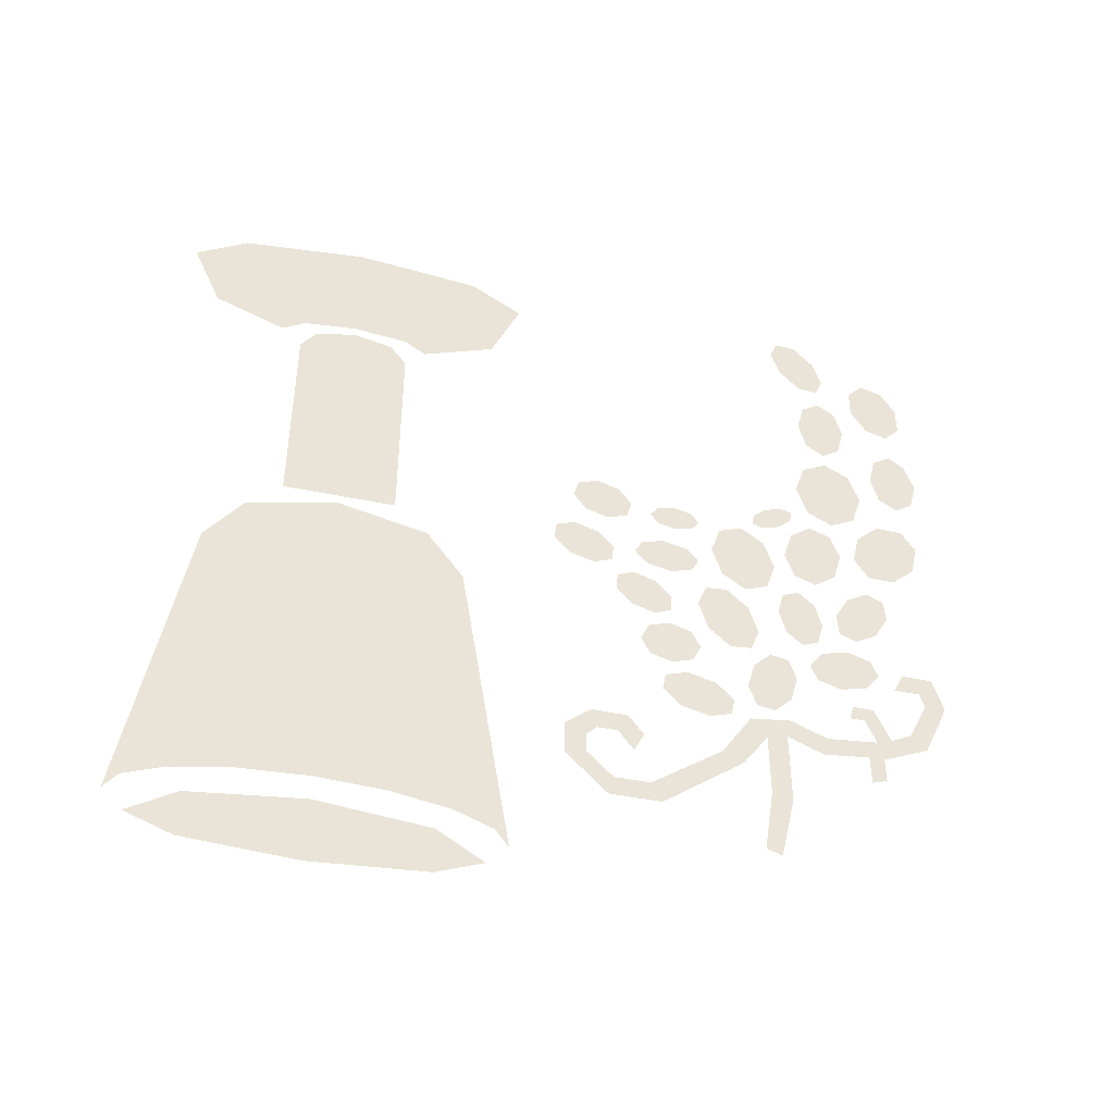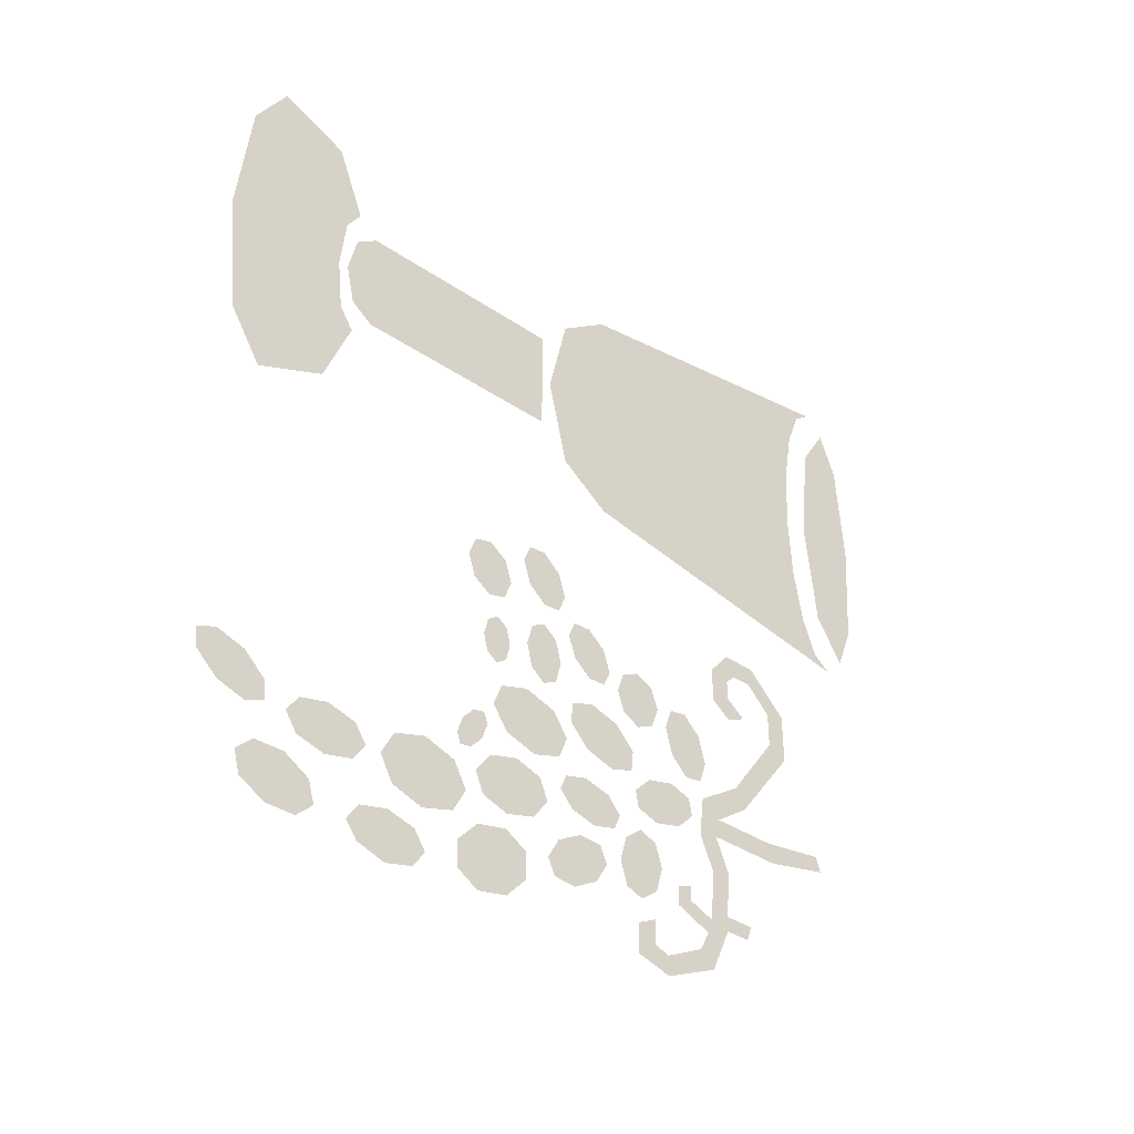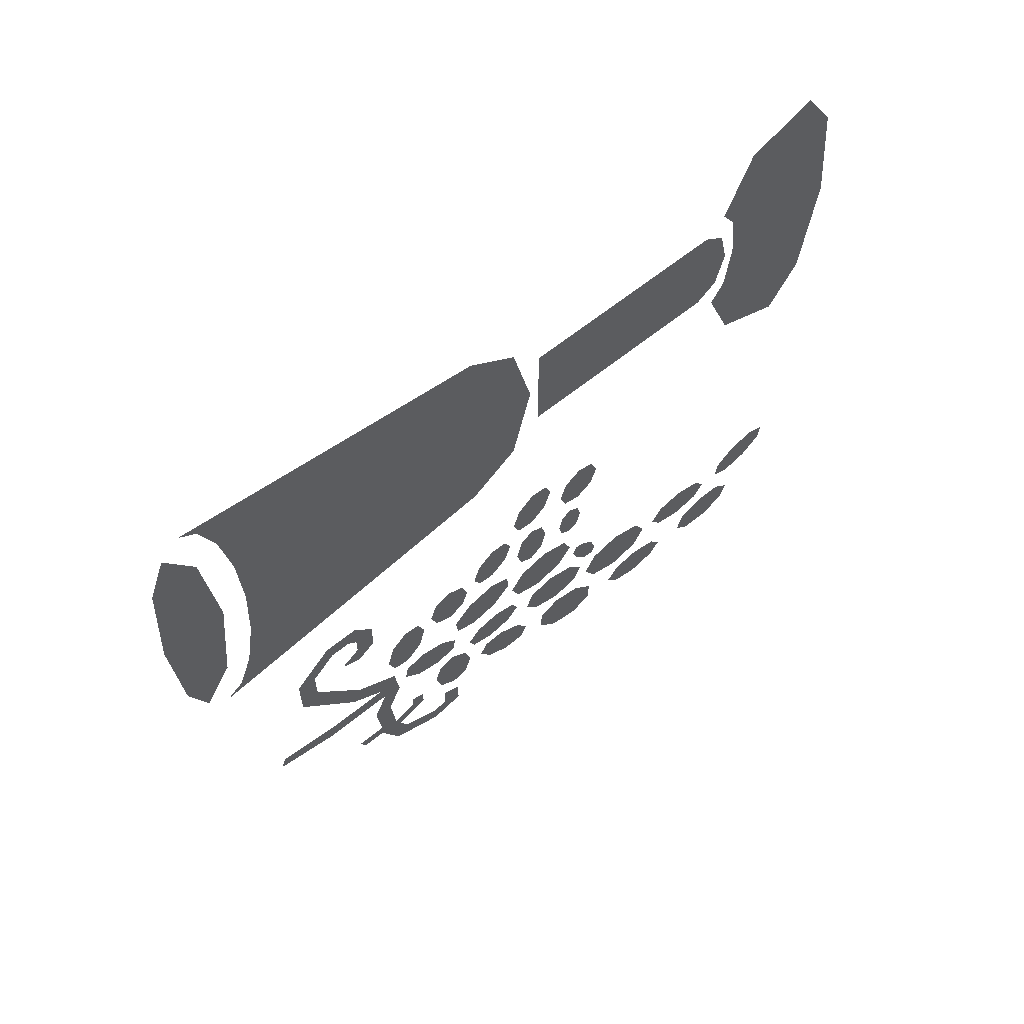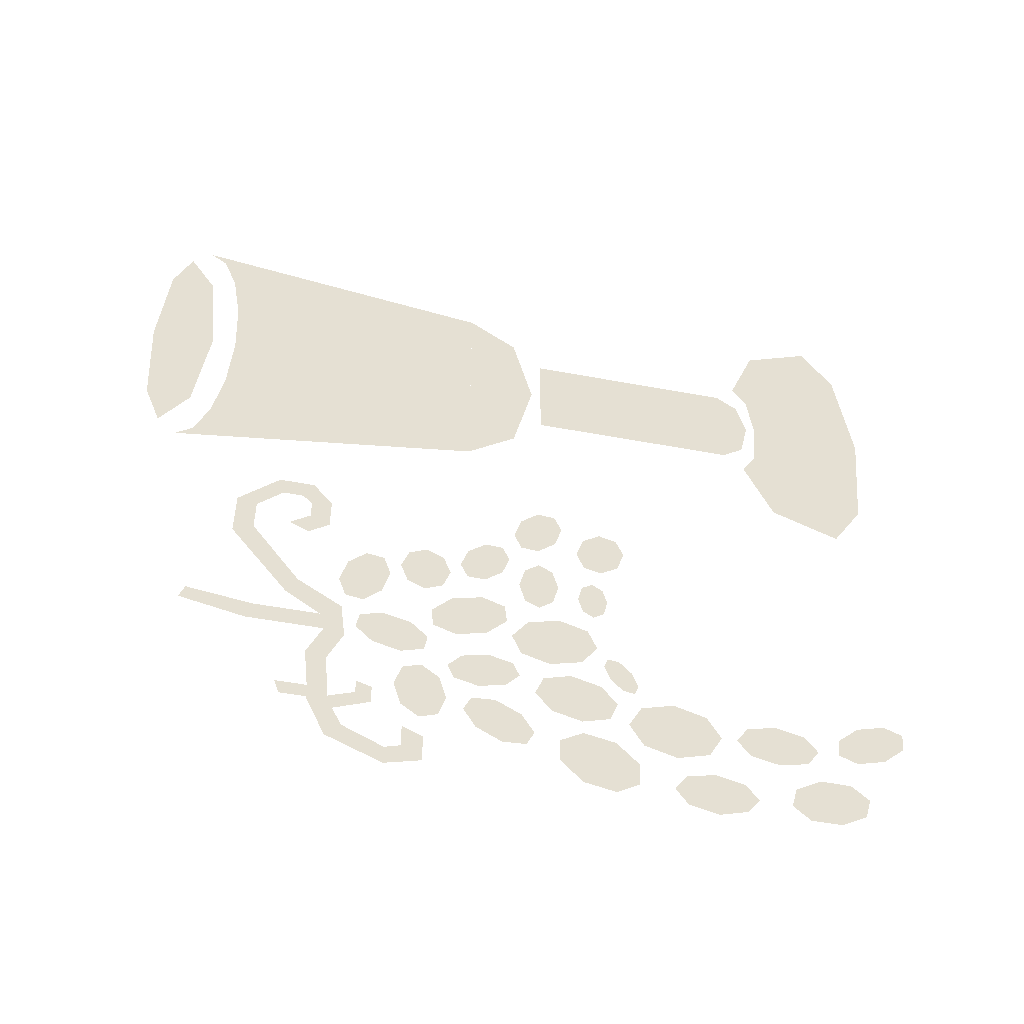
<metadata>
{"format":"obj","ext":"obj","renderer":"f3d","projection":"perspective","resolution":1024,"background":"white","views":[{"elev":-44.0,"azim":-103.8,"up":"+Z"},{"elev":-37.4,"azim":49.0,"up":"+Y"},{"elev":62.7,"azim":-129.4,"up":"+Y"},{"elev":-51.4,"azim":-101.5,"up":"+Y"}]}
</metadata>
<code>
v 0 1.163 1.956
v 0 1.163 1.837
v 0 1.074 1.872
v 0 1.163 1.956
v 0 1.074 1.872
v 0 1.038 1.956
v 0 1.256 1.038
v 0 1.062 1.038
v 0 1.119 1.015
v 0 1.256 1.038
v 0 1.119 1.015
v 0 1.256 1.006
v 0 1.256 1.038
v 0 1.256 1.006
v 0 1.393 1.015
v 0 1.256 1.038
v 0 1.393 1.015
v 0 1.45 1.038
v 0 1.256 1.038
v 0 1.062 1.038
v 0 1.119 1.073
v 0 1.256 1.038
v 0 1.119 1.073
v 0 1.256 1.087
v 0 1.256 1.038
v 0 1.256 1.087
v 0 1.393 1.073
v 0 1.256 1.038
v 0 1.393 1.073
v 0 1.45 1.038
v 0 1.256 1.45
v 0 1.1 1.45
v 0 1.146 1.512
v 0 1.256 1.45
v 0 1.146 1.512
v 0 1.256 1.538
v 0 1.256 1.45
v 0 1.256 1.538
v 0 1.367 1.512
v 0 1.256 1.45
v 0 1.367 1.512
v 0 1.413 1.45
v 0 1.256 1.812
v 0 1.188 1.812
v 0 1.208 1.839
v 0 1.256 1.812
v 0 1.208 1.839
v 0 1.256 1.85
v 0 1.256 1.812
v 0 1.256 1.85
v 0 1.305 1.839
v 0 1.256 1.812
v 0 1.305 1.839
v 0 1.325 1.812
v 0 1.163 1.863
v 0 1.19 1.855
v 0 1.163 1.837
v 0 1.163 1.863
v 0 1.256 1.863
v 0 1.19 1.855
v 0 1.35 1.863
v 0 1.323 1.855
v 0 1.256 1.863
v 0 1.35 1.863
v 0 1.35 1.837
v 0 1.323 1.855
v 0 1.256 1.956
v 0 1.038 1.956
v 0 1.102 1.996
v 0 1.256 1.956
v 0 1.102 1.996
v 0 1.256 2.013
v 0 1.256 1.956
v 0 1.256 2.013
v 0 1.411 1.996
v 0 1.256 1.956
v 0 1.411 1.996
v 0 1.475 1.956
v 0 1.35 1.956
v 0 1.35 1.837
v 0 1.438 1.872
v 0 1.35 1.956
v 0 1.438 1.872
v 0 1.475 1.956
v 0 1.1 1.45
v 0 1.054 1.084
v 0 1.038 1.062
v 0 1.1 1.45
v 0 1.102 1.102
v 0 1.054 1.084
v 0 1.1 1.45
v 0 1.173 1.114
v 0 1.102 1.102
v 0 1.1 1.45
v 0 1.256 1.119
v 0 1.173 1.114
v 0 1.34 1.114
v 0 1.256 1.119
v 0 1.413 1.45
v 0 1.411 1.102
v 0 1.34 1.114
v 0 1.413 1.45
v 0 1.413 1.45
v 0 1.256 1.119
v 0 1.1 1.45
v 0 1.458 1.084
v 0 1.411 1.102
v 0 1.413 1.45
v 0 1.475 1.062
v 0 1.458 1.084
v 0 1.413 1.45
v 0 1.325 1.55
v 0 1.188 1.55
v 0 1.188 1.812
v 0 1.325 1.812
v 0 1.35 1.956
v 0 1.35 1.863
v 0 1.163 1.863
v 0 1.163 1.956
v 0 0.5 1.363
v 0 0.5125 1.406
v 0 0.5312 1.381
v 0 0.525 1.363
v 0 0.5029 1.715
v 0 0.4938 1.75
v 0 0.505 1.785
v 0 0.525 1.7
v 0 0.505 1.86
v 0 0.505 1.896
v 0 0.5232 1.928
v 0 0.5246 1.839
v 0 0.5125 1.406
v 0 0.55 1.406
v 0 0.5625 1.381
v 0 0.5312 1.381
v 0 0.5234 1.659
v 0 0.5937 1.594
v 0 0.5766 1.566
v 0 0.5063 1.631
v 0 0.525 1.8
v 0 0.5471 1.715
v 0 0.525 1.7
v 0 0.505 1.785
v 0 0.5312 1.294
v 0 0.5 1.363
v 0 0.525 1.363
v 0 0.55 1.312
v 0 0.5439 1.566
v 0 0.5148 1.592
v 0 0.5063 1.631
v 0 0.5766 1.566
v 0 0.5471 1.785
v 0 0.5563 1.75
v 0 0.5471 1.715
v 0 0.525 1.8
v 0 0.5504 1.936
v 0 0.5518 1.847
v 0 0.5246 1.839
v 0 0.5232 1.928
v 0 0.5561 1.659
v 0 0.5852 1.633
v 0 0.5937 1.594
v 0 0.5234 1.659
v 0 0.5701 1.915
v 0 0.5707 1.879
v 0 0.5518 1.847
v 0 0.5504 1.936
v 0 0.575 1.3
v 0 0.5938 1.344
v 0 0.6062 1.325
v 0 0.5938 1.294
v 0 0.5781 1.467
v 0 0.5603 1.498
v 0 0.5621 1.526
v 0 0.6051 1.451
v 0 0.5824 1.536
v 0 0.6254 1.461
v 0 0.6051 1.451
v 0 0.5621 1.526
v 0 0.5875 1.269
v 0 0.5312 1.294
v 0 0.55 1.312
v 0 0.575 1.3
v 0 0.5878 1.666
v 0 0.575 1.706
v 0 0.5878 1.746
v 0 0.6188 1.65
v 0 0.5938 1.344
v 0 0.6188 1.344
v 0 0.625 1.325
v 0 0.6062 1.325
v 0 0.5967 1.796
v 0 0.5875 1.831
v 0 0.5967 1.867
v 0 0.6188 1.781
v 0 0.5985 1.378
v 0 0.5813 1.4
v 0 0.5896 1.422
v 0 0.6312 1.369
v 0 0.6062 1.269
v 0 0.5875 1.269
v 0 0.575 1.3
v 0 0.5938 1.294
v 0 0.6062 1.269
v 0 0.6062 1.231
v 0 0.5875 1.238
v 0 0.5875 1.269
v 0 0.6089 1.929
v 0 0.6194 1.964
v 0 0.6442 1.991
v 0 0.6188 1.907
v 0 0.6094 1.521
v 0 0.6272 1.49
v 0 0.6254 1.461
v 0 0.5824 1.536
v 0 0.6188 1.431
v 0 0.6604 1.378
v 0 0.6312 1.369
v 0 0.5896 1.422
v 0 0.6188 1.762
v 0 0.6497 1.666
v 0 0.6188 1.65
v 0 0.5878 1.746
v 0 0.6188 1.881
v 0 0.6408 1.796
v 0 0.6188 1.781
v 0 0.5967 1.867
v 0 0.6235 1.557
v 0 0.6125 1.594
v 0 0.6235 1.627
v 0 0.65 1.538
v 0 0.6408 1.867
v 0 0.65 1.831
v 0 0.6408 1.796
v 0 0.6188 1.881
v 0 0.6497 1.746
v 0 0.6625 1.706
v 0 0.6497 1.666
v 0 0.6188 1.762
v 0 0.65 1.637
v 0 0.6765 1.548
v 0 0.65 1.538
v 0 0.6235 1.627
v 0 0.6515 1.422
v 0 0.6687 1.4
v 0 0.6604 1.378
v 0 0.6188 1.431
v 0 0.6551 1.44
v 0 0.6469 1.469
v 0 0.6551 1.502
v 0 0.675 1.431
v 0 0.6625 1.262
v 0 0.6062 1.269
v 0 0.5938 1.294
v 0 0.6562 1.288
v 0 0.6687 1.993
v 0 0.6433 1.909
v 0 0.6188 1.907
v 0 0.6442 1.991
v 0 0.675 1.519
v 0 0.6949 1.448
v 0 0.675 1.431
v 0 0.6551 1.502
v 0 0.6753 1.645
v 0 0.6729 1.659
v 0 0.6864 1.664
v 0 0.6922 1.63
v 0 0.6765 1.618
v 0 0.6875 1.581
v 0 0.6765 1.548
v 0 0.65 1.637
v 0 0.6786 1.971
v 0 0.6681 1.936
v 0 0.6433 1.909
v 0 0.6687 1.993
v 0 0.6949 1.51
v 0 0.7031 1.481
v 0 0.6949 1.448
v 0 0.675 1.519
v 0 0.6967 1.34
v 0 0.6875 1.375
v 0 0.6967 1.402
v 0 0.7188 1.319
v 0 0.7063 1.188
v 0 0.7063 1.281
v 0 0.7312 1.275
v 0 0.7312 1.194
v 0 0.7063 1.281
v 0 0.6625 1.262
v 0 0.6562 1.288
v 0 0.7 1.306
v 0 0.7063 1.281
v 0 0.7 1.306
v 0 0.75 1.3
v 0 0.7312 1.275
v 0 0.7078 1.657
v 0 0.7136 1.623
v 0 0.6922 1.63
v 0 0.6864 1.664
v 0 0.715 1.521
v 0 0.7031 1.556
v 0 0.715 1.596
v 0 0.7438 1.509
v 0 0.7188 1.406
v 0 0.7408 1.323
v 0 0.7188 1.319
v 0 0.6967 1.402
v 0 0.7247 1.642
v 0 0.7271 1.628
v 0 0.7136 1.623
v 0 0.7078 1.657
v 0 0.725 1.106
v 0 0.7063 1.188
v 0 0.7312 1.194
v 0 0.7438 1.113
v 0 0.7408 1.385
v 0 0.75 1.35
v 0 0.7408 1.323
v 0 0.7188 1.406
v 0 0.7422 1.412
v 0 0.7312 1.441
v 0 0.7422 1.478
v 0 0.7688 1.409
v 0 0.7438 1.616
v 0 0.7725 1.529
v 0 0.7438 1.509
v 0 0.715 1.596
v 0 0.75 1.3
v 0 0.7875 1.244
v 0 0.7625 1.231
v 0 0.7312 1.275
v 0 0.7688 1.503
v 0 0.7953 1.434
v 0 0.7688 1.409
v 0 0.7422 1.478
v 0 0.7725 1.604
v 0 0.7844 1.569
v 0 0.7725 1.529
v 0 0.7438 1.616
v 0 0.7727 1.303
v 0 0.7688 1.325
v 0 0.7904 1.347
v 0 0.8 1.294
v 0 0.7875 1.244
v 0 0.875 1.181
v 0 0.8625 1.156
v 0 0.7625 1.231
v 0 0.7953 1.5
v 0 0.8063 1.472
v 0 0.7953 1.434
v 0 0.7688 1.503
v 0 0.8092 1.599
v 0 0.8 1.613
v 0 0.8092 1.626
v 0 0.8313 1.594
v 0 0.8128 1.526
v 0 0.8031 1.544
v 0 0.8172 1.561
v 0 0.8406 1.519
v 0 0.8172 1.378
v 0 0.8063 1.4
v 0 0.8172 1.422
v 0 0.8438 1.369
v 0 0.825 1.356
v 0 0.8346 1.303
v 0 0.8 1.294
v 0 0.7904 1.347
v 0 0.8313 1.631
v 0 0.8533 1.599
v 0 0.8313 1.594
v 0 0.8092 1.626
v 0 0.8419 1.453
v 0 0.8406 1.475
v 0 0.8595 1.497
v 0 0.8625 1.444
v 0 0.8438 1.431
v 0 0.8703 1.378
v 0 0.8438 1.369
v 0 0.8172 1.422
v 0 0.8469 1.569
v 0 0.8703 1.526
v 0 0.8406 1.519
v 0 0.8172 1.561
v 0 0.8523 1.347
v 0 0.8562 1.325
v 0 0.8346 1.303
v 0 0.825 1.356
v 0 0.8533 1.626
v 0 0.8625 1.613
v 0 0.8533 1.599
v 0 0.8313 1.631
v 0 0.8703 1.422
v 0 0.8812 1.4
v 0 0.8703 1.378
v 0 0.8438 1.431
v 0 0.8747 1.561
v 0 0.8844 1.544
v 0 0.8703 1.526
v 0 0.8469 1.569
v 0 0.875 1.181
v 0 0.9187 1.181
v 0 0.925 1.156
v 0 0.8625 1.156
v 0 0.8812 1.25
v 0 0.9 1.275
v 0 0.9125 1.25
v 0 0.8938 1.225
v 0 0.8875 1.506
v 0 0.8905 1.453
v 0 0.8625 1.444
v 0 0.8595 1.497
v 0 0.8941 1.603
v 0 0.8875 1.625
v 0 0.9029 1.647
v 0 0.9187 1.594
v 0 0.9081 1.497
v 0 0.9094 1.475
v 0 0.8905 1.453
v 0 0.8875 1.506
v 0 0.9146 1.522
v 0 0.9125 1.544
v 0 0.9323 1.566
v 0 0.9375 1.512
v 0 0.9313 1.656
v 0 0.9471 1.603
v 0 0.9187 1.594
v 0 0.9029 1.647
v 0 0.9375 1.25
v 0 0.9125 1.25
v 0 0.9 1.275
v 0 0.9437 1.275
v 0 0.95 1.212
v 0 0.95 1.238
v 0 0.975 1.25
v 0 0.975 1.206
v 0 0.95 1.212
v 0 0.975 1.206
v 0 0.925 1.156
v 0 0.9187 1.181
v 0 0.95 1.238
v 0 0.9375 1.25
v 0 0.9437 1.275
v 0 0.975 1.25
v 0 0.9559 1.647
v 0 0.9625 1.625
v 0 0.9471 1.603
v 0 0.9313 1.656
v 0 0.9625 1.575
v 0 0.9677 1.522
v 0 0.9375 1.512
v 0 0.9323 1.566
v 0 0.9854 1.566
v 0 0.9875 1.544
v 0 0.9677 1.522
v 0 0.9625 1.575
g mesh6867360
f 1 3 2
f 4 6 5
g mesh6867362
f 7 8 9
f 10 11 12
f 13 14 15
f 16 17 18
g mesh6867364
f 19 21 20
f 22 24 23
f 25 27 26
f 28 30 29
g mesh6867366
f 31 33 32
f 34 36 35
f 37 39 38
f 40 42 41
g mesh6867368
f 43 45 44
f 46 48 47
f 49 51 50
f 52 54 53
g mesh6867370
f 55 57 56
f 58 60 59
f 61 63 62
f 64 66 65
g mesh6867372
f 67 69 68
f 70 72 71
f 73 75 74
f 76 78 77
g mesh6867374
f 79 80 81
f 82 83 84
g mesh6867376
f 85 87 86
f 88 90 89
f 91 93 92
f 94 96 95
f 97 99 98
f 100 102 101
f 103 105 104
f 106 108 107
f 109 111 110
f 112 114 113
f 114 112 115
f 116 118 117
f 118 116 119
g mesh6867377
f 120 122 121
f 122 120 123
f 124 126 125
f 126 124 127
f 128 130 129
f 130 128 131
f 132 134 133
f 134 132 135
f 136 138 137
f 138 136 139
f 140 142 141
f 142 140 143
f 144 146 145
f 146 144 147
f 148 150 149
f 150 148 151
f 152 154 153
f 154 152 155
f 156 158 157
f 158 156 159
f 160 162 161
f 162 160 163
f 164 166 165
f 166 164 167
f 168 170 169
f 170 168 171
f 172 174 173
f 174 172 175
f 176 178 177
f 178 176 179
f 180 182 181
f 182 180 183
f 184 186 185
f 186 184 187
f 188 190 189
f 190 188 191
f 192 194 193
f 194 192 195
f 196 198 197
f 198 196 199
g mesh6867378
f 200 202 201
f 202 200 203
f 204 206 205
f 206 204 207
f 208 210 209
f 210 208 211
f 212 214 213
f 214 212 215
f 216 218 217
f 218 216 219
f 220 222 221
f 222 220 223
f 224 226 225
f 226 224 227
f 228 230 229
f 230 228 231
f 232 234 233
f 234 232 235
f 236 238 237
f 238 236 239
f 240 242 241
f 242 240 243
f 244 246 245
f 246 244 247
f 248 250 249
f 250 248 251
f 252 254 253
f 254 252 255
f 256 258 257
f 258 256 259
f 260 262 261
f 262 260 263
f 264 266 265
f 266 264 267
f 268 270 269
f 270 268 271
f 272 274 273
f 274 272 275
f 276 278 277
f 278 276 279
f 280 282 281
f 282 280 283
g mesh6867379
f 284 286 285
f 286 284 287
f 288 290 289
f 290 288 291
f 292 294 293
f 294 292 295
f 296 298 297
f 298 296 299
f 300 302 301
f 302 300 303
f 304 306 305
f 306 304 307
f 308 310 309
f 310 308 311
f 312 314 313
f 314 312 315
f 316 318 317
f 318 316 319
f 320 322 321
f 322 320 323
f 324 326 325
f 326 324 327
f 328 330 329
f 330 328 331
f 332 334 333
f 334 332 335
f 336 338 337
f 338 336 339
f 340 342 341
f 342 340 343
f 344 346 345
f 346 344 347
f 348 350 349
f 350 348 351
g mesh6867380
f 352 354 353
f 354 352 355
f 356 358 357
f 358 356 359
f 360 362 361
f 362 360 363
f 364 366 365
f 366 364 367
f 368 370 369
f 370 368 371
f 372 374 373
f 374 372 375
f 376 378 377
f 378 376 379
f 380 382 381
f 382 380 383
f 384 386 385
f 386 384 387
f 388 390 389
f 390 388 391
f 392 394 393
f 394 392 395
f 396 398 397
f 398 396 399
f 400 402 401
f 402 400 403
f 404 406 405
f 406 404 407
f 408 410 409
f 410 408 411
f 412 414 413
f 414 412 415
g mesh6867381
f 416 418 417
f 418 416 419
f 420 422 421
f 422 420 423
f 424 426 425
f 426 424 427
f 428 430 429
f 430 428 431
f 432 434 433
f 434 432 435
f 436 438 437
f 438 436 439
f 440 442 441
f 442 440 443
f 444 446 445
f 446 444 447
f 448 450 449
f 450 448 451
f 452 454 453
f 454 452 455

</code>
